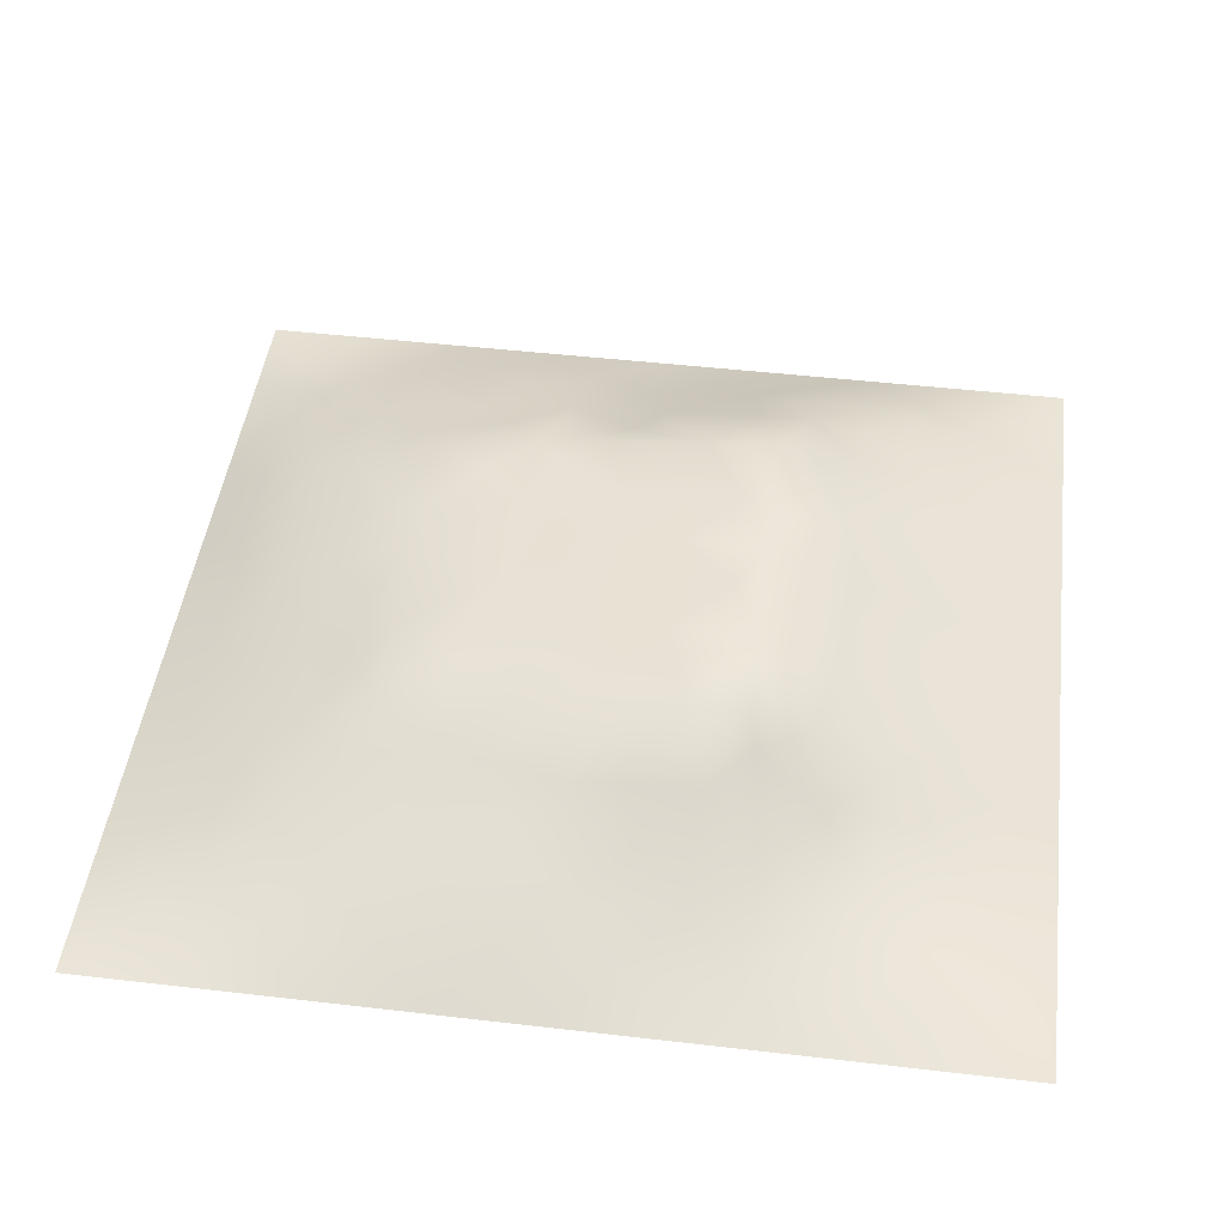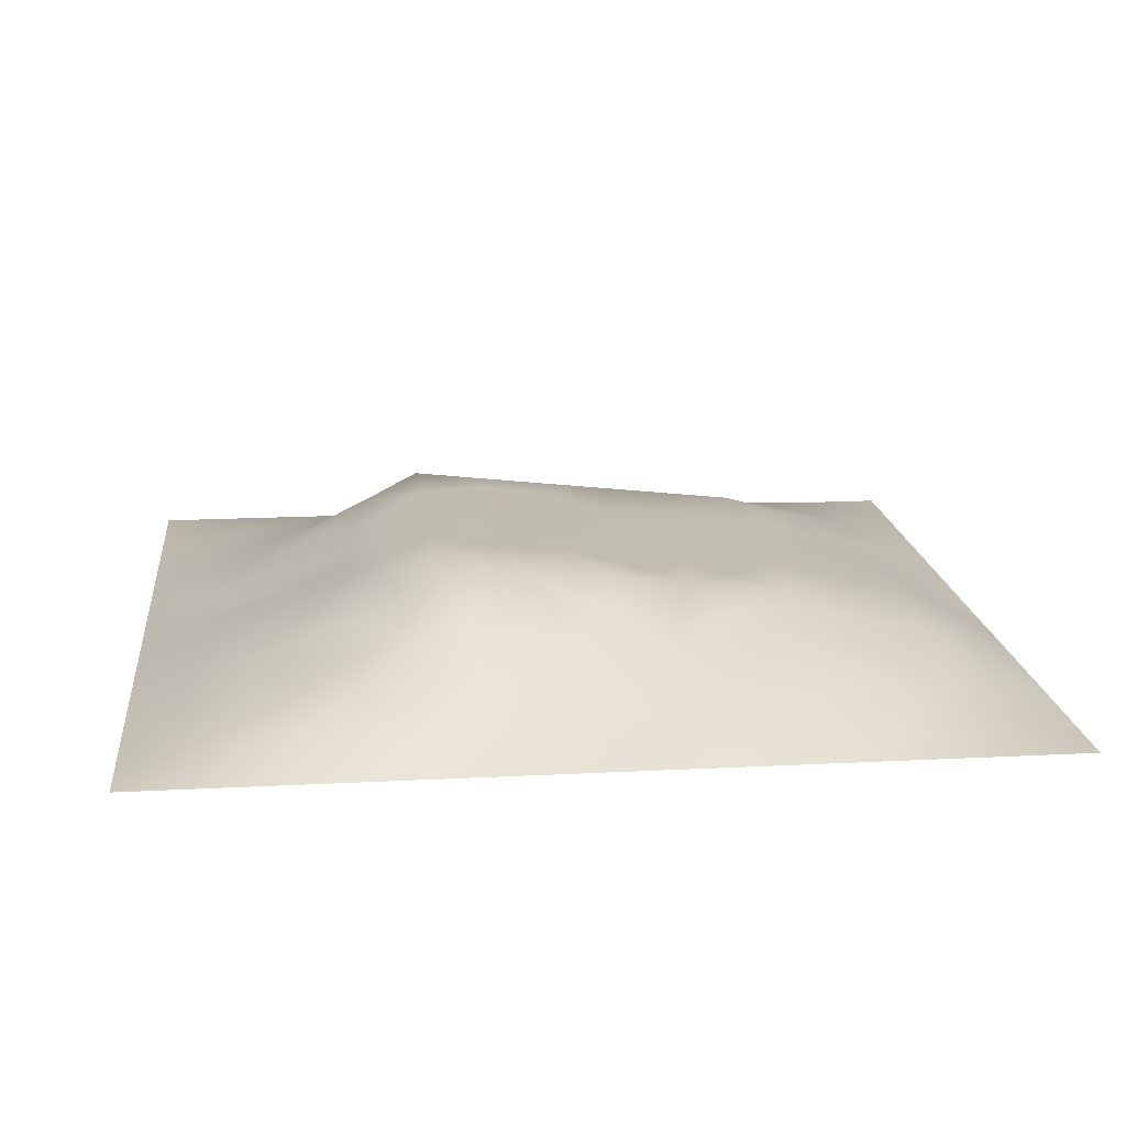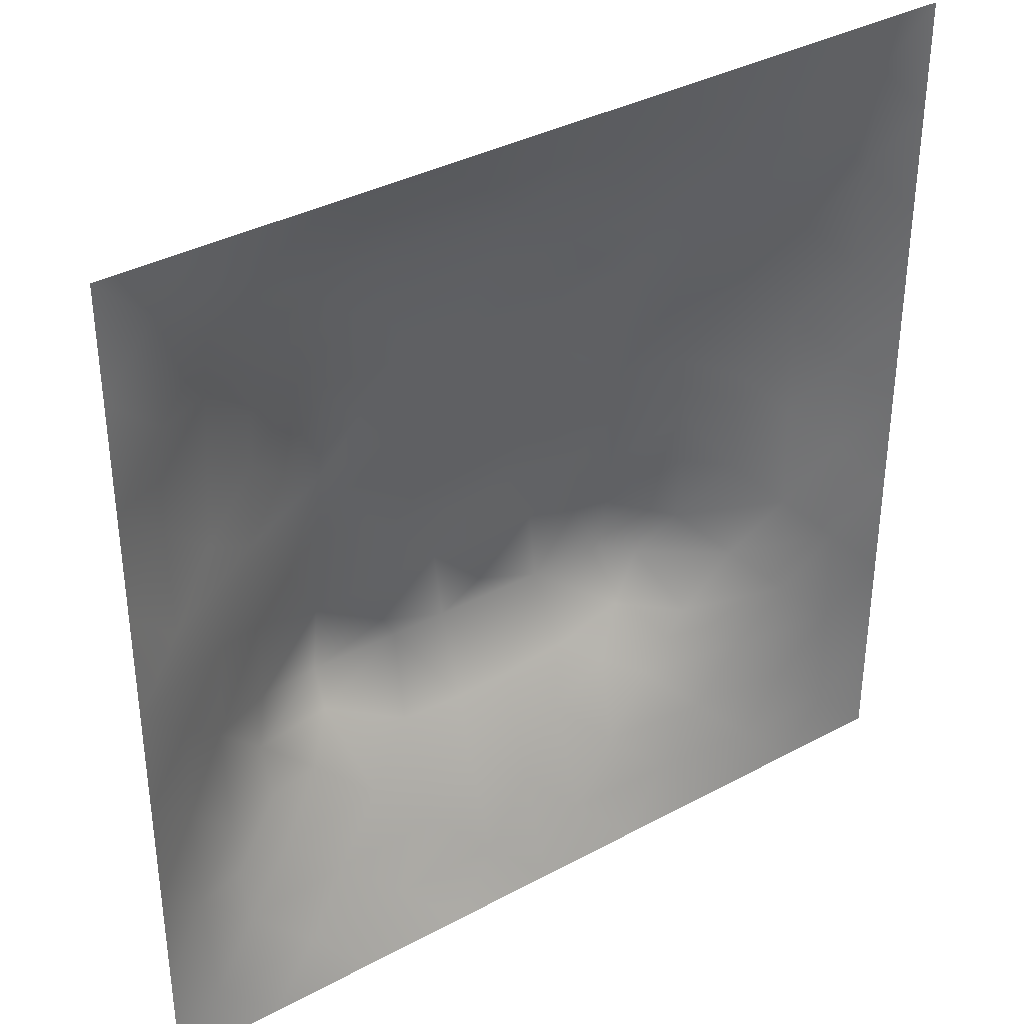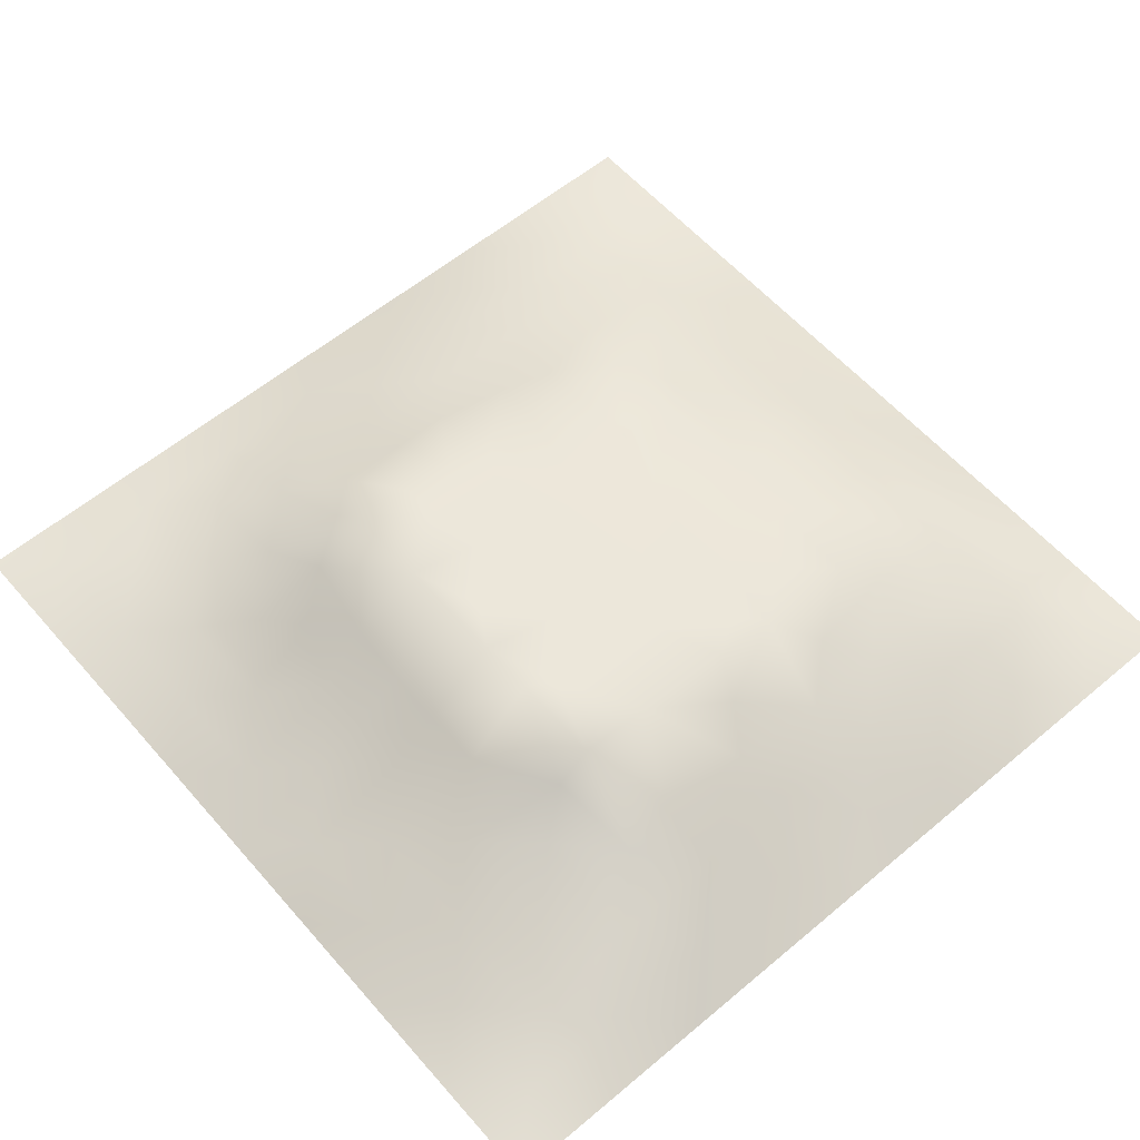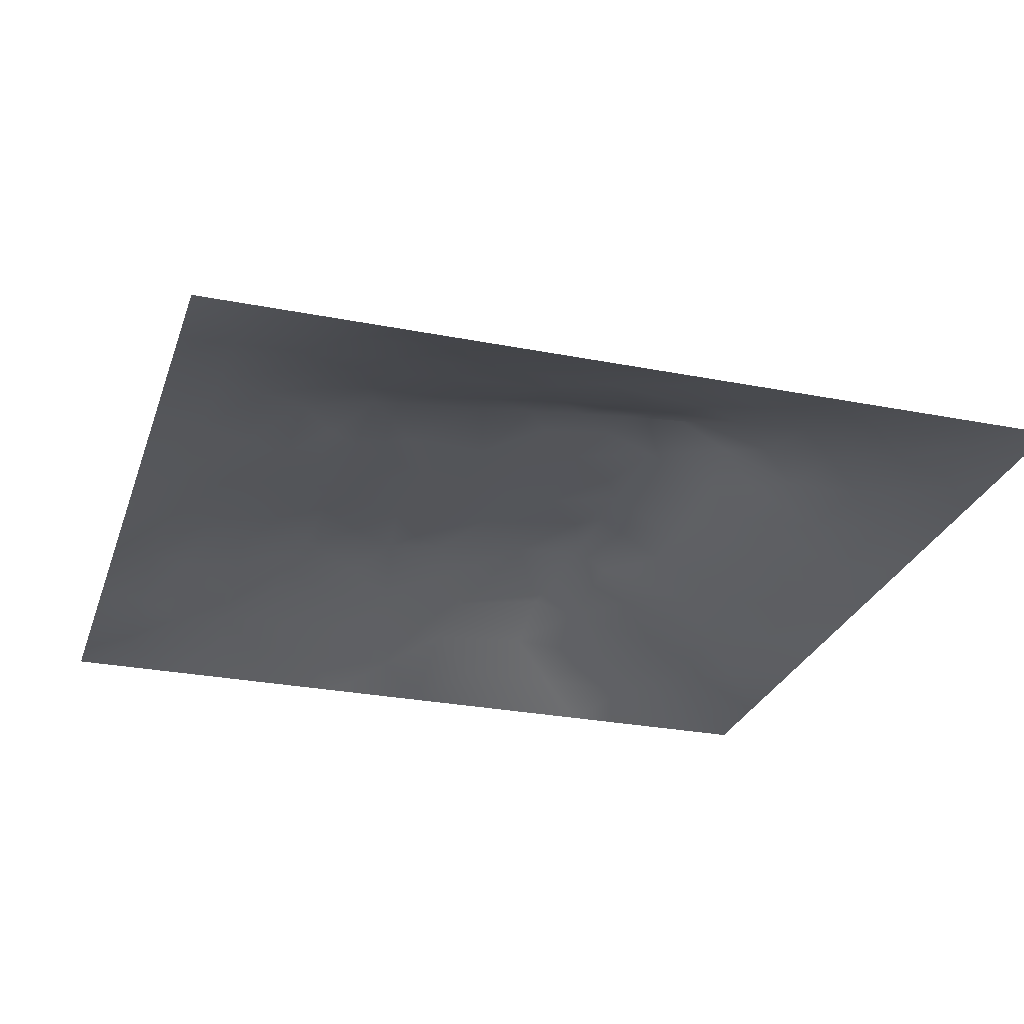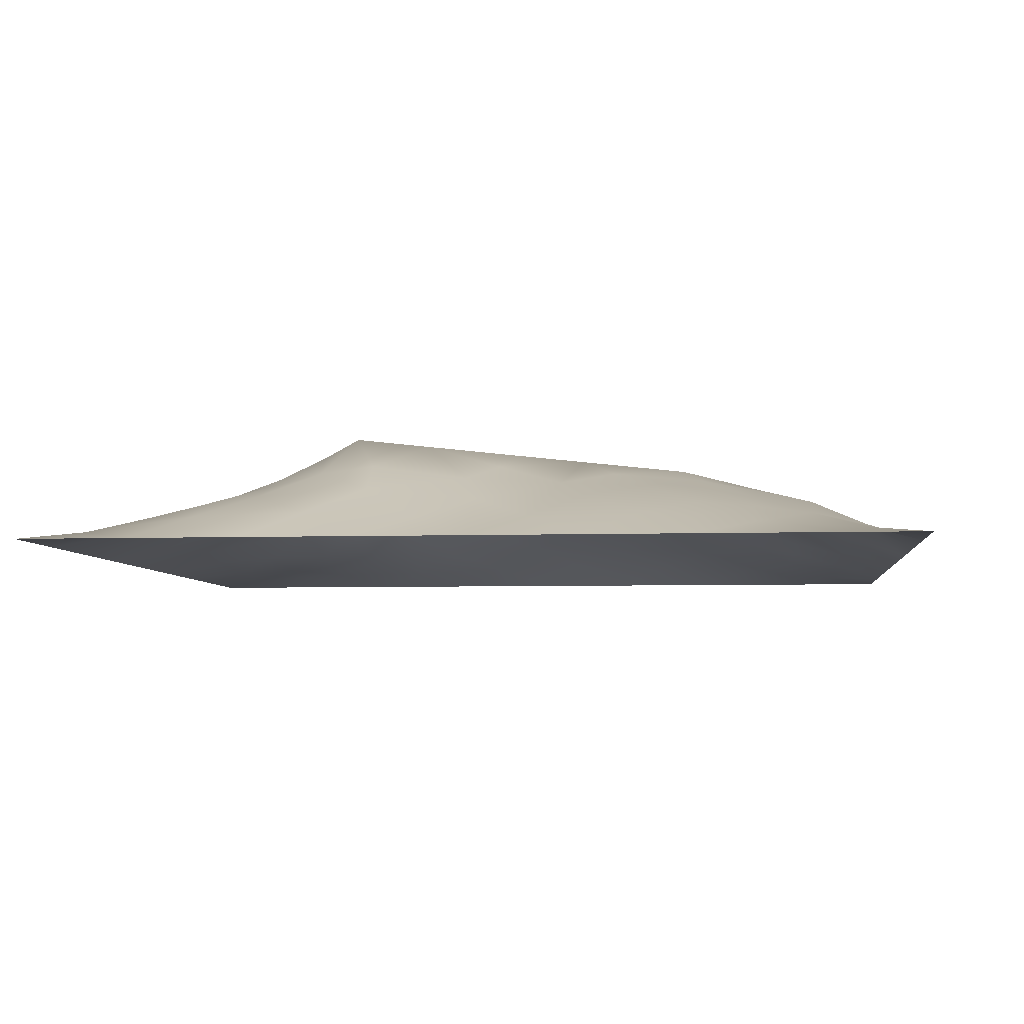
<metadata>
{"format":"obj","ext":"obj","renderer":"f3d","projection":"perspective","resolution":1024,"background":"white","views":[{"elev":46.9,"azim":-82.5,"up":"+Z"},{"elev":16.6,"azim":83.9,"up":"+Z"},{"elev":36.2,"azim":144.8,"up":"+Y"},{"elev":58.7,"azim":49.2,"up":"+Z"},{"elev":-27.5,"azim":-106.9,"up":"+Z"},{"elev":-5.2,"azim":96.0,"up":"+Z"}]}
</metadata>
<code>
v -0 0 -0
v 1 0 -0
v -0 1 0
v 1 1 0
v 0.4991 0.4951 0.1252
v -0 0.5 0
v 0.5 1 0
v 1 0.5 0
v 0.5 -0 0
v 0.2461 0.7533 0.0715
v 0.7545 0.7553 0.08185
v 0.2458 0.2462 0.06933
v 0.7577 0.2446 0.08812
v 0.75 0 0
v 0.25 0 0
v 1 0.75 0
v 1 0.25 0
v 0.25 1 0
v 0.75 1 0
v 0 0.25 0
v 0 0.75 -0
v 0.3613 0.216 0.07994
v 0.631 0.777 0.08737
v 0.2403 0.5131 0.08992
v 0.8205 0.2459 0.07275
v 0.8836 0.3729 0.06399
v 0.6264 0.1235 0.04617
v 0.6319 0.3657 0.1371
v 0.8784 0.1226 0.03374
v 0.3743 0.1239 0.04219
v 0.1244 0.1249 0.01919
v 0.4914 0.2458 0.09657
v 0.8804 0.6253 0.05537
v 0.6284 0.6259 0.1084
v 0.8772 0.8776 0.03191
v 0.3736 0.8785 0.04851
v 0.2574 0.5997 0.08898
v 0.1237 0.8761 0.0241
v 0.1212 0.625 0.04755
v 0.6257 0.8833 0.06144
v 0.123 0.3739 0.04092
v 0.2496 0.1245 0.03007
v 0.8785 0.7519 0.04516
v 0.8829 0.247 0.05606
v 0.248 0.8788 0.04372
v 0.7524 0.8825 0.0557
v 0.1235 0.2497 0.03147
v 0.1221 0.7509 0.03986
v 0.3197 0.5934 0.1118
v 0.1243 0.9386 0.01474
v 0.2466 0.8168 0.06069
v 0.8774 0.4987 0.05117
v 0.4261 0.7302 0.0968
v 0.2421 0.4516 0.09336
v 0 0.375 0
v 0.4993 0.8806 0.05566
v 0.4992 0.6249 0.1084
v 0.2408 0.3691 0.09898
v 0.1214 0.499 0.04856
v 0.3686 0.4957 0.123
v 0.6294 0.2436 0.09975
v 0.5002 0.1258 0.04094
v 0.4987 0.3651 0.1371
v 0 0.625 0
v 0 0.875 0
v 0 0.125 0
v 0.625 1 0
v 0.875 1 0
v 0.125 1 0
v 0.375 1 0
v 1 0.375 0
v 1 0.125 0
v 1 0.875 0
v 1 0.625 0
v 0.375 0 0
v 0.125 0 0
v 0.875 0 0
v 0.625 0 0
v 0.7527 0.1218 0.04592
v 0.63 0.496 0.1236
v 0.7673 0.5138 0.1
v 0.06223 0.3126 0.01594
v 0.1832 0.4349 0.06927
v 0.1824 0.3096 0.06374
v 0.06078 0.4372 0.0234
v 0.6882 0.944 0.03482
v 0.69 0.8201 0.07719
v 0.5626 0.94 0.02782
v 0.05998 0.6876 0.02455
v 0.1834 0.6886 0.06314
v 0.06016 0.5622 0.0255
v 0.187 0.9386 0.01718
v 0.1847 0.815 0.04761
v 0.06244 0.9376 0.005887
v 0.4343 0.5602 0.1166
v 0.878 0.815 0.03976
v 0.5497 0.7308 0.09681
v 0.3094 0.8182 0.07057
v 0.4371 0.9401 0.02706
v 0.9381 0.8132 0.01735
v 0.8155 0.8167 0.05459
v 0.9381 0.9382 0.01012
v 0.8812 0.1843 0.04768
v 0.5641 0.5603 0.1164
v 0.7201 0.4217 0.1309
v 0.8245 0.5913 0.07403
v 0.8175 0.6898 0.07075
v 0.939 0.5621 0.02596
v 0.7534 0.819 0.06924
v 0.6886 0.584 0.113
v 0.4329 0.4299 0.1298
v 0.1876 0.06277 0.01064
v 0.06232 0.06237 0.00748
v 0.1866 0.1873 0.03455
v 0.3125 0.06181 0.01942
v 0.3096 0.1834 0.063
v 0.4376 0.06218 0.02193
v 0.8135 0.06196 0.01792
v 0.9385 0.06166 0.01185
v 0.5561 0.2441 0.09535
v 0.565 0.4302 0.13
v 0.5247 0.8099 0.0784
v 0.5639 0.1862 0.06785
v 0.6914 0.1837 0.07013
v 0.5628 0.06158 0.02424
v 0.9423 0.3115 0.03162
v 0.8235 0.3078 0.08781
v 0.9387 0.4365 0.02606
v 0.3119 0.9393 0.02332
v 0.4763 0.7669 0.08885
v 0.8175 0.1849 0.05385
v 0.8117 0.3679 0.0972
v 0.6883 0.06119 0.02369
v 0.06188 0.1249 0.01175
v 0.9422 0.1861 0.02811
v 0.436 0.1847 0.06981
v 0.06135 0.1874 0.01575
v 0.3837 0.7706 0.08299
v 0.9408 0.6878 0.02808
v 0.1856 0.8776 0.03539
v 0.06105 0.8128 0.01818
v 0.8134 0.9406 0.02436
v 0.1829 0.5616 0.0694
v 0.7717 0.6508 0.08949
v 0.3201 0.5296 0.1188
v 0.7207 0.3341 0.1407
v 0.3209 0.3324 0.1407
v 0.719 0.7315 0.09682
v 0.3191 0.7298 0.09679
v 0.6148 0.3337 0.1407
v 0.3207 0.4016 0.133
v 0.2853 0.3222 0.1183
v 0.7195 0.6117 0.1099
v 0.7238 0.2927 0.1176
v 0.6727 0.6722 0.103
v 0.3226 0.2666 0.1072
v 0.2766 0.6589 0.09169
v 0.7194 0.538 0.1181
v 0.613 0.731 0.09681
v 0.3204 0.4657 0.1259
v 0.4178 0.333 0.1407
v 0.9399 0.7508 0.02436
v 0.549 0.3335 0.1407
v 0.8177 0.7538 0.06741
v 0.4144 0.2507 0.09903
v 0.4241 0.819 0.06784
v 0.8186 0.4793 0.08128
v 0.7551 0.1831 0.06666
v 0.3673 0.4098 0.132
v 0.4114 0.6633 0.1043
v 0.631 0.4309 0.1299
v 0.3194 0.6564 0.1048
f 1 113 66
f 155 34 153
f 112 31 113
f 76 112 113
f 169 147 161
f 57 53 170
f 114 31 42
f 31 134 113
f 134 137 66
f 134 66 113
f 115 112 15
f 31 137 134
f 73 102 100
f 114 137 31
f 76 113 1
f 57 170 95
f 15 112 76
f 115 15 75
f 45 51 98
f 136 62 32
f 136 30 117
f 22 30 136
f 22 156 116
f 62 136 117
f 165 136 32
f 115 30 42
f 152 156 147
f 42 116 114
f 116 30 22
f 42 112 115
f 123 32 62
f 84 152 58
f 12 114 116
f 116 42 30
f 54 151 160
f 75 117 115
f 111 169 161
f 165 22 136
f 161 165 32
f 83 58 54
f 47 137 114
f 63 121 111
f 30 115 117
f 60 169 111
f 151 147 169
f 72 135 119
f 10 51 93
f 54 58 151
f 129 45 36
f 151 152 147
f 151 169 160
f 148 155 153
f 58 152 151
f 149 98 10
f 27 123 125
f 147 156 161
f 157 10 90
f 82 137 47
f 84 12 152
f 112 42 31
f 172 49 170
f 20 137 82
f 74 139 108
f 20 66 137
f 55 20 82
f 33 108 139
f 23 40 122
f 92 45 129
f 149 172 170
f 94 50 69
f 52 108 106
f 107 33 43
f 139 43 33
f 79 29 131
f 49 37 145
f 6 85 91
f 45 98 36
f 94 69 3
f 110 153 34
f 166 138 130
f 122 166 130
f 33 106 108
f 93 38 48
f 62 125 123
f 37 90 143
f 143 90 39
f 29 79 118
f 79 131 168
f 129 70 18
f 149 170 53
f 92 18 69
f 38 92 50
f 53 130 138
f 92 69 50
f 38 140 92
f 93 45 140
f 94 38 50
f 48 38 141
f 65 94 3
f 47 84 82
f 21 141 65
f 38 94 141
f 41 82 84
f 65 141 94
f 39 90 48
f 51 45 93
f 23 122 97
f 93 140 38
f 145 160 60
f 92 129 18
f 140 45 92
f 89 39 48
f 48 141 89
f 28 121 163
f 89 21 64
f 21 89 141
f 165 161 156
f 149 10 157
f 6 91 64
f 59 91 85
f 6 55 85
f 24 83 54
f 59 39 91
f 143 39 59
f 63 163 121
f 24 54 160
f 34 155 159
f 90 10 93
f 57 34 97
f 119 29 118
f 56 88 99
f 39 89 91
f 166 56 36
f 99 36 56
f 77 2 119
f 37 157 90
f 37 143 24
f 149 138 98
f 138 166 98
f 135 72 17
f 155 148 159
f 51 10 98
f 159 97 34
f 17 126 135
f 104 95 5
f 60 160 169
f 44 135 126
f 105 158 80
f 57 95 104
f 84 58 41
f 34 57 104
f 156 152 12
f 122 130 97
f 53 138 149
f 123 27 61
f 132 146 127
f 11 144 107
f 103 44 25
f 87 11 109
f 128 8 52
f 80 110 104
f 124 154 61
f 12 116 156
f 11 148 144
f 37 49 157
f 144 153 106
f 53 97 130
f 106 153 81
f 110 34 104
f 77 119 118
f 80 104 5
f 158 153 110
f 121 171 80
f 105 146 132
f 81 153 158
f 158 110 80
f 28 146 105
f 167 106 81
f 36 99 129
f 107 106 33
f 127 44 26
f 96 164 43
f 85 41 59
f 83 41 58
f 74 108 8
f 126 26 44
f 164 11 107
f 35 100 102
f 144 148 153
f 144 106 107
f 111 5 60
f 87 148 11
f 95 60 5
f 88 56 40
f 108 52 8
f 83 59 41
f 96 162 100
f 43 164 107
f 43 139 162
f 56 166 122
f 24 143 83
f 16 162 139
f 35 101 96
f 35 96 100
f 96 101 164
f 96 43 162
f 86 46 142
f 16 100 162
f 55 82 85
f 68 142 102
f 142 46 35
f 142 35 102
f 87 46 40
f 46 109 101
f 19 86 142
f 88 40 86
f 23 87 40
f 86 40 46
f 23 148 87
f 87 109 46
f 59 83 143
f 23 159 148
f 24 145 37
f 56 122 40
f 67 88 86
f 101 35 46
f 7 70 99
f 67 7 88
f 19 67 86
f 68 19 142
f 41 85 82
f 4 68 102
f 73 4 102
f 16 73 100
f 74 16 139
f 154 150 61
f 26 128 52
f 126 17 71
f 97 53 57
f 77 118 14
f 60 95 145
f 167 132 26
f 49 145 95
f 128 71 8
f 70 129 99
f 164 101 11
f 109 11 101
f 25 44 127
f 64 91 89
f 25 127 13
f 22 165 156
f 132 127 26
f 154 127 146
f 131 13 168
f 131 25 13
f 167 26 52
f 105 132 167
f 167 52 106
f 105 167 81
f 105 81 158
f 171 28 105
f 171 105 80
f 29 119 135
f 121 80 5
f 121 28 171
f 121 5 111
f 63 111 161
f 163 161 32
f 163 150 28
f 120 150 163
f 150 146 28
f 163 63 161
f 120 123 61
f 124 27 79
f 23 97 159
f 119 2 72
f 154 13 127
f 154 146 150
f 124 13 154
f 160 145 24
f 117 9 62
f 133 78 14
f 120 61 150
f 133 79 27
f 120 163 32
f 120 32 123
f 124 61 27
f 125 62 9
f 9 117 75
f 26 126 128
f 78 125 9
f 71 128 126
f 118 133 14
f 84 47 12
f 135 44 103
f 103 131 29
f 114 12 47
f 79 133 118
f 168 13 124
f 168 124 79
f 95 170 49
f 103 25 131
f 7 99 88
f 135 103 29
f 36 98 166
f 90 93 48
f 49 172 157
f 172 149 157
f 27 125 133
f 78 133 125

</code>
